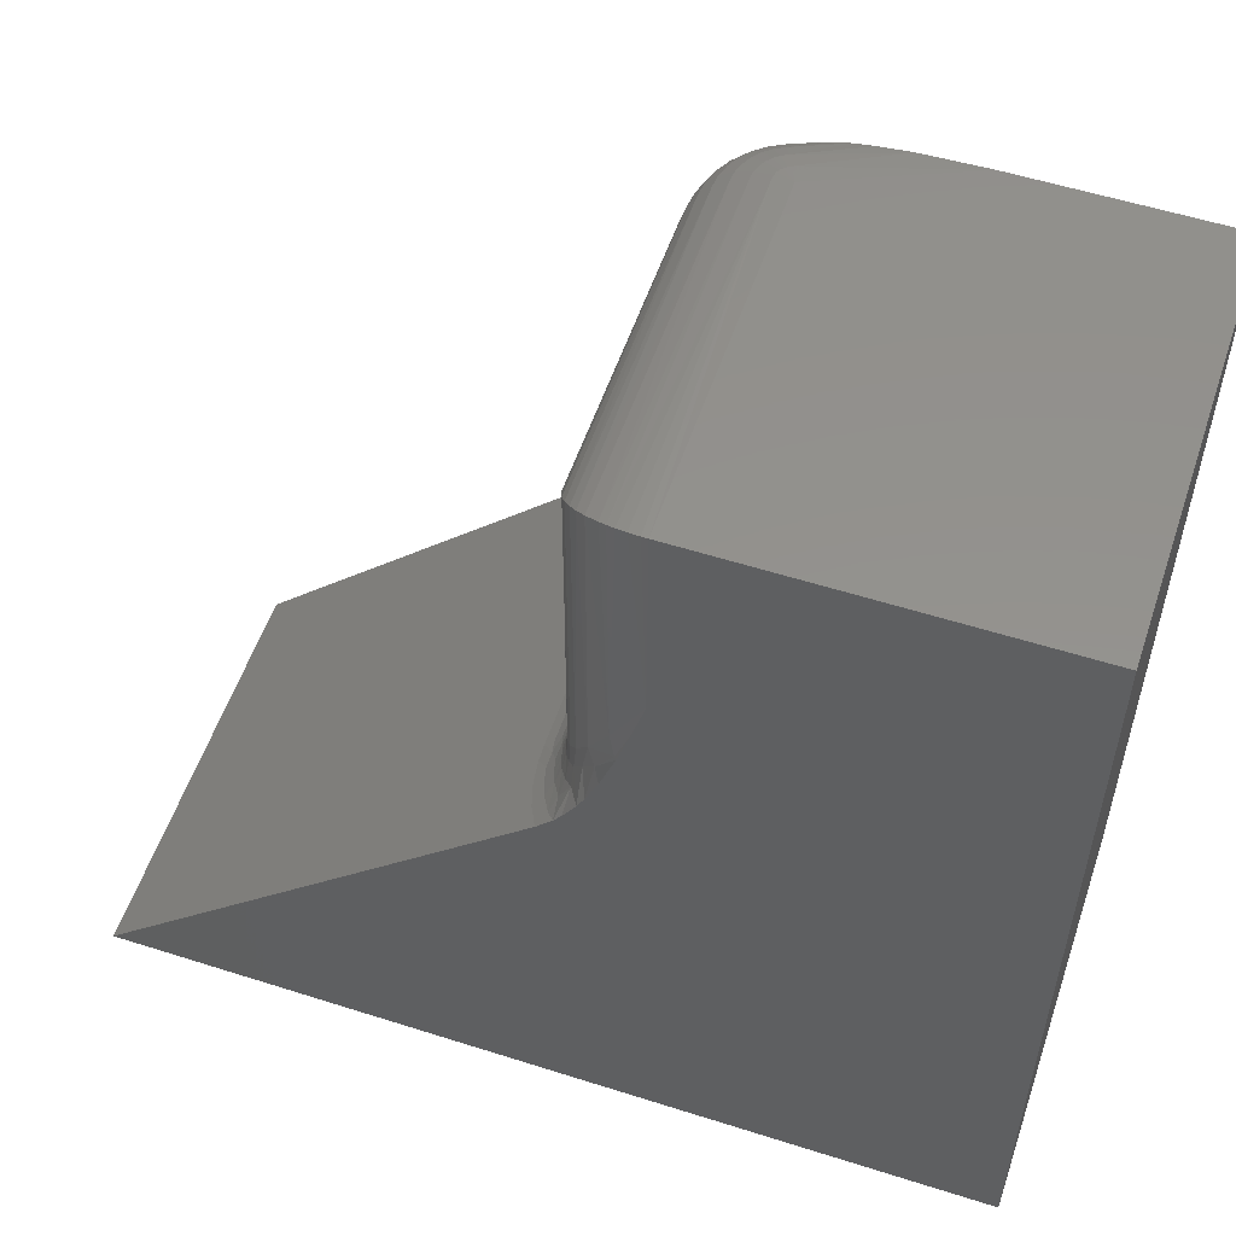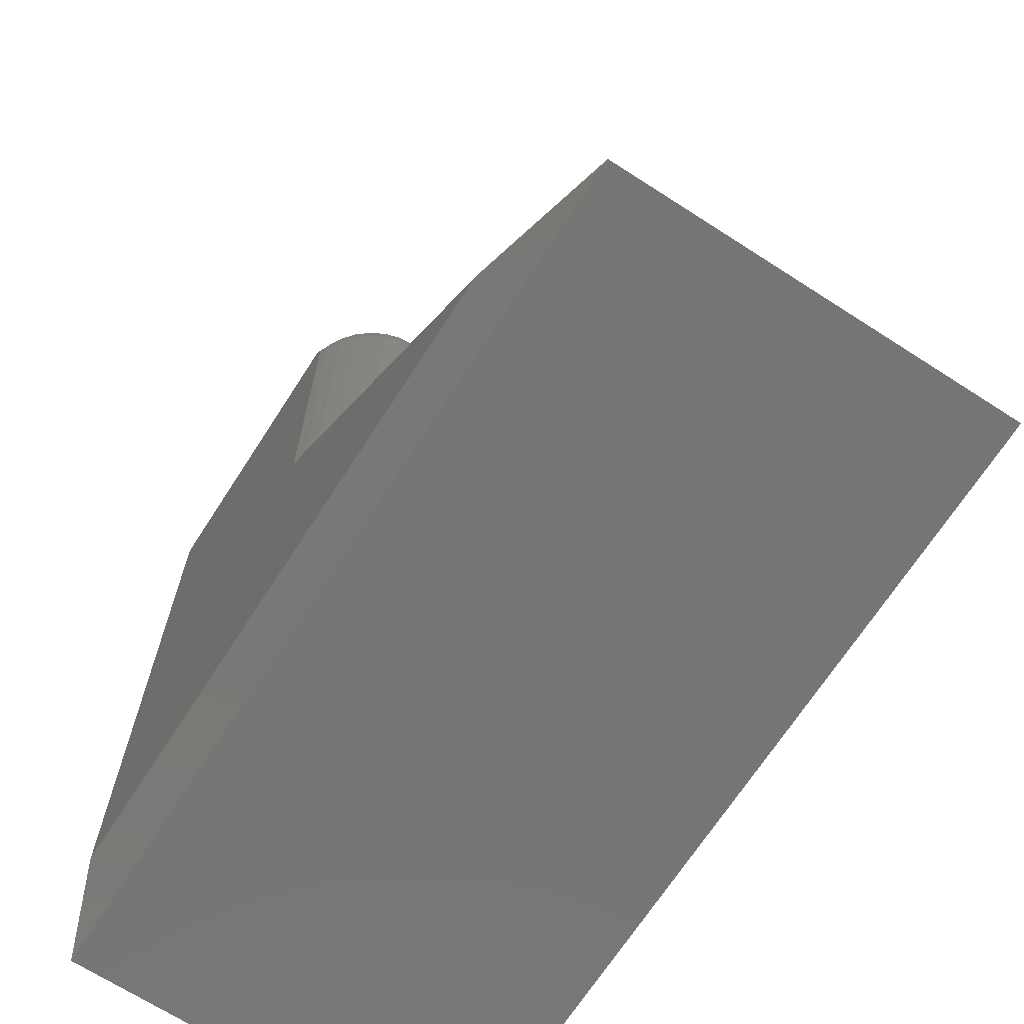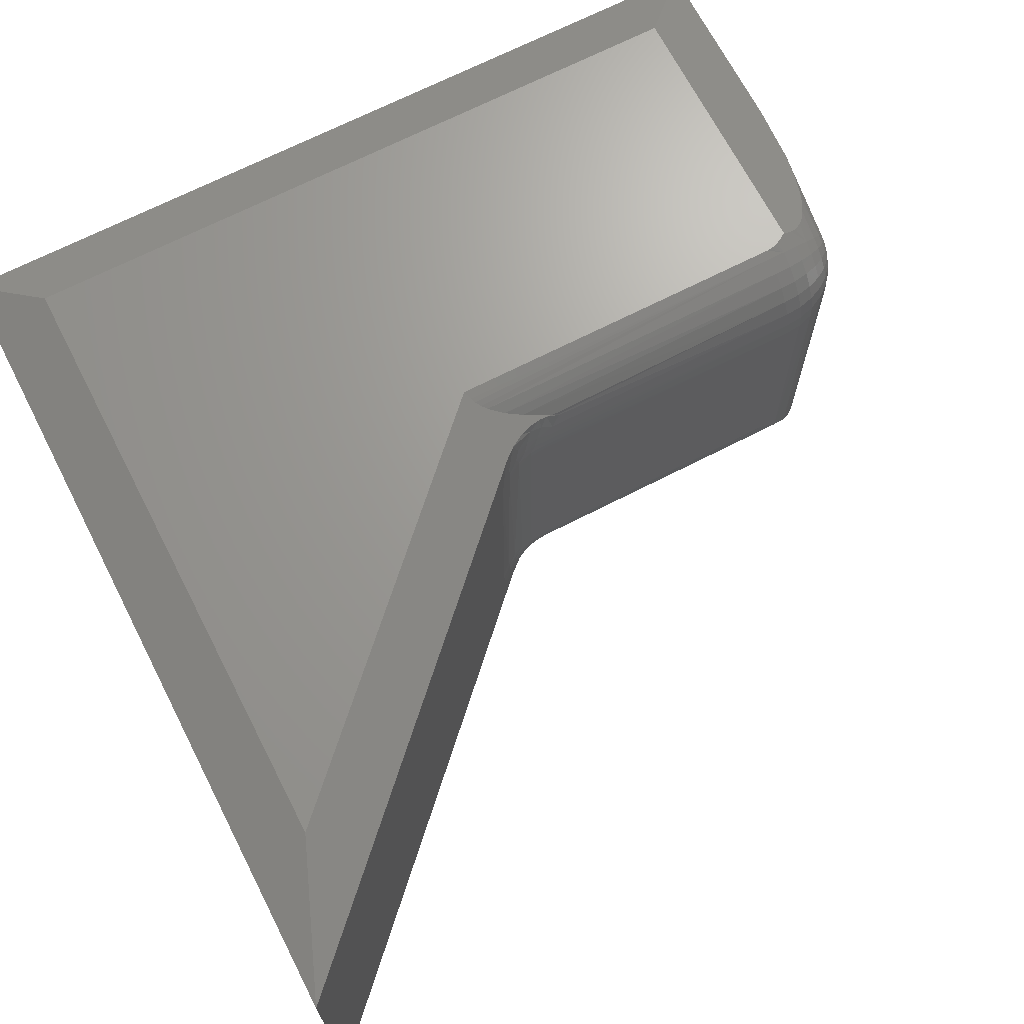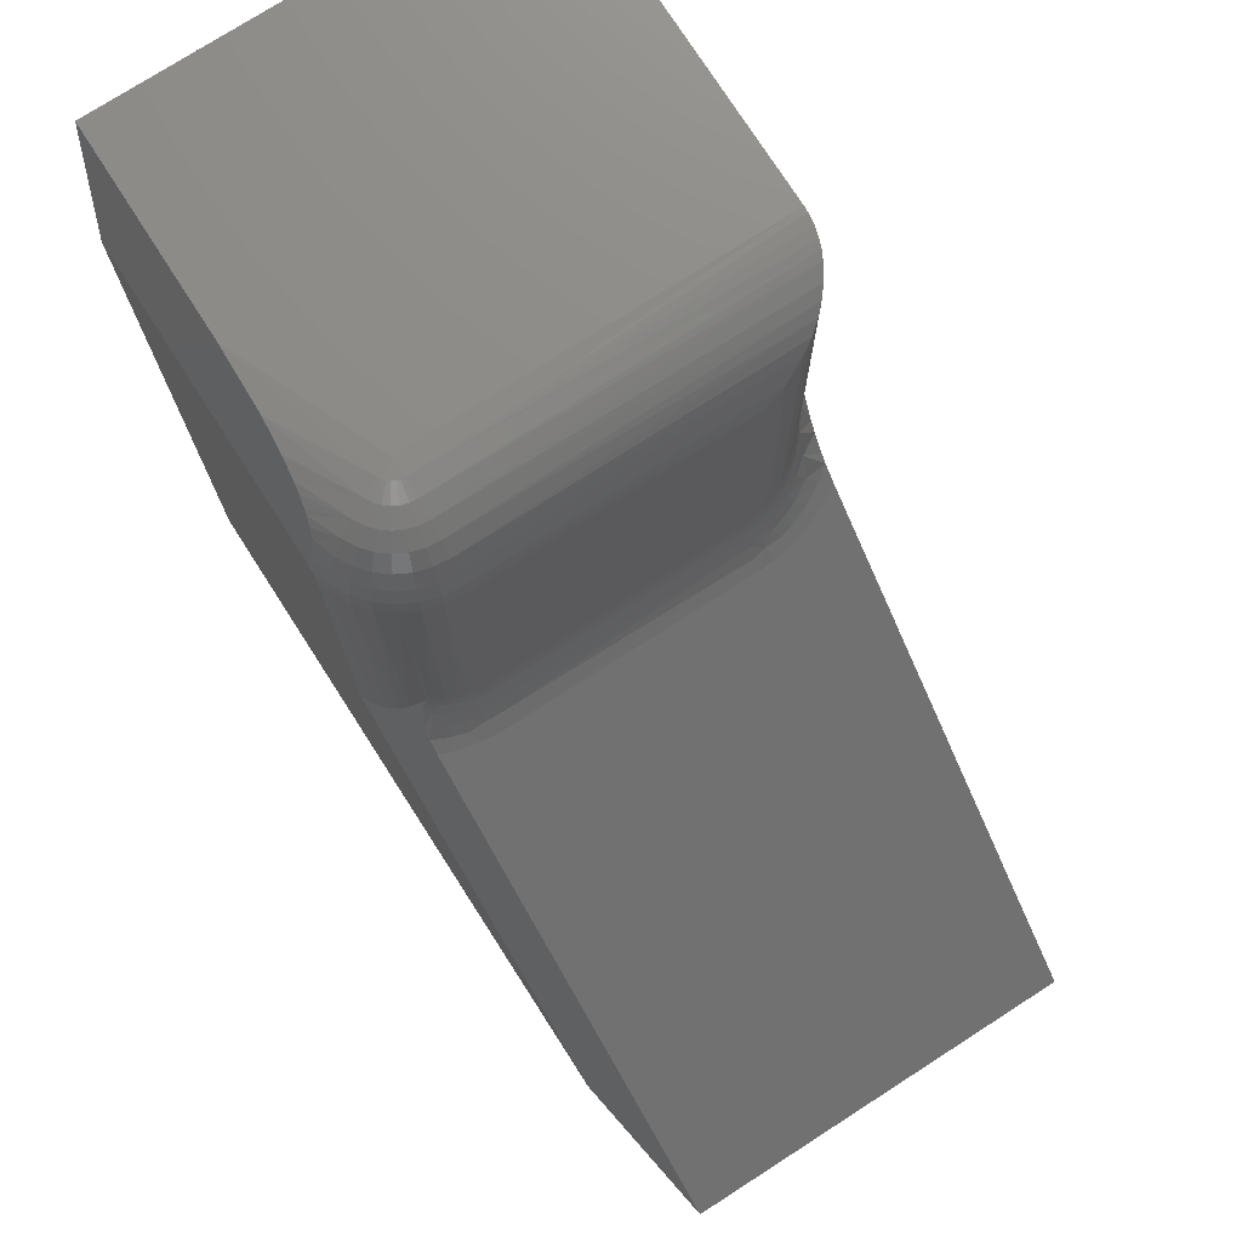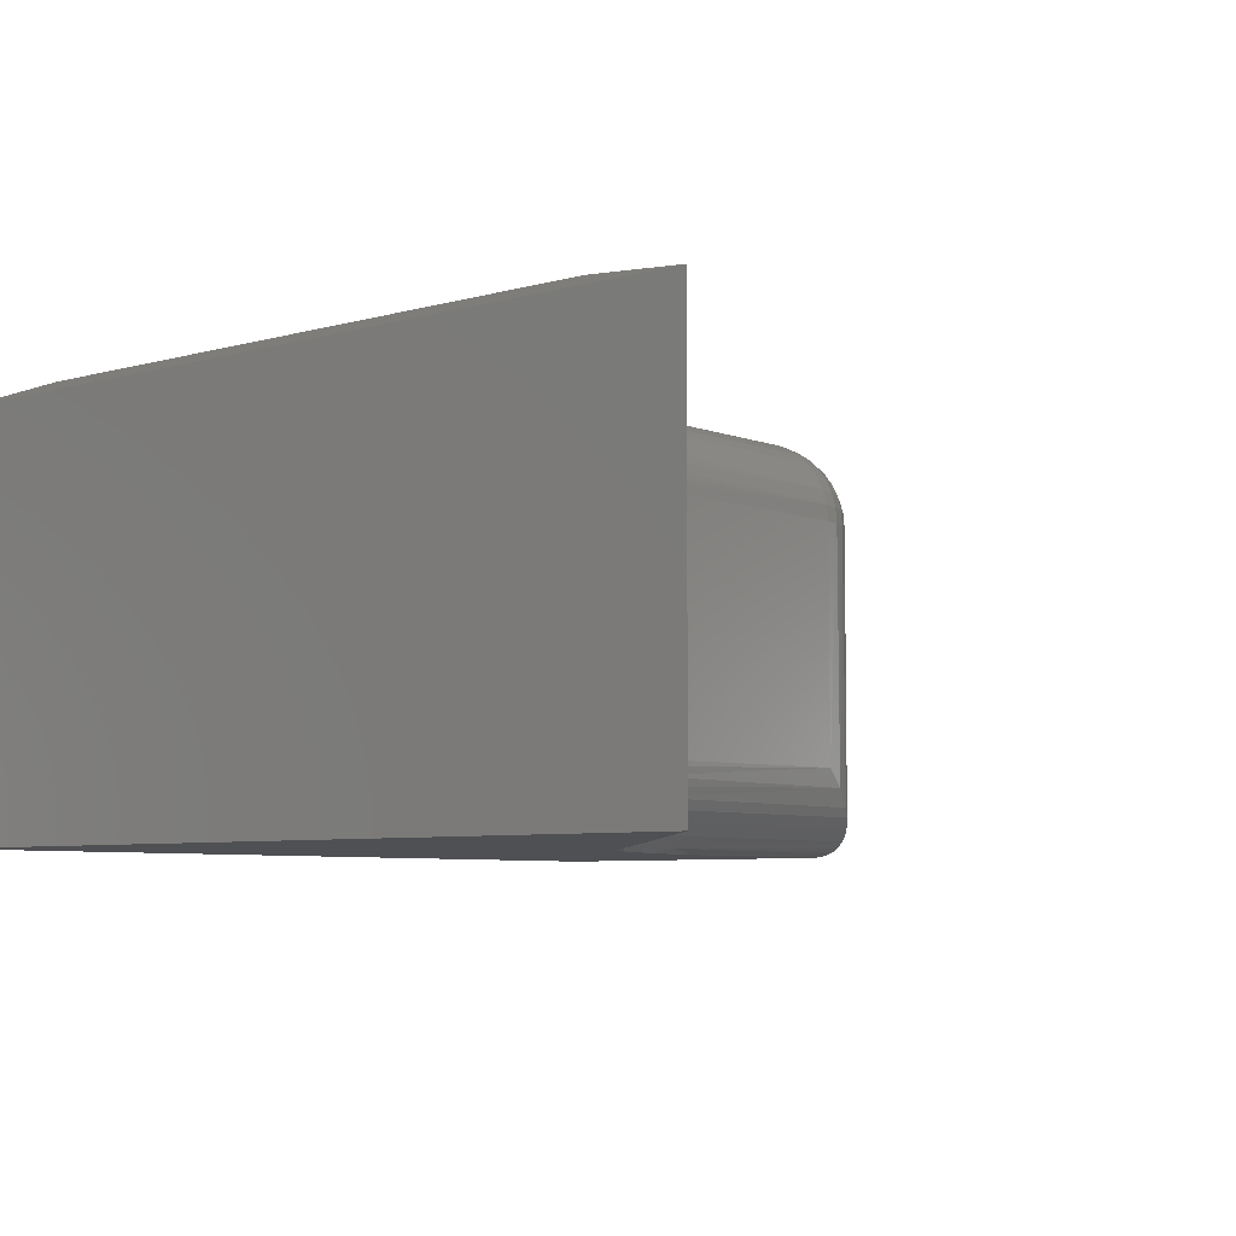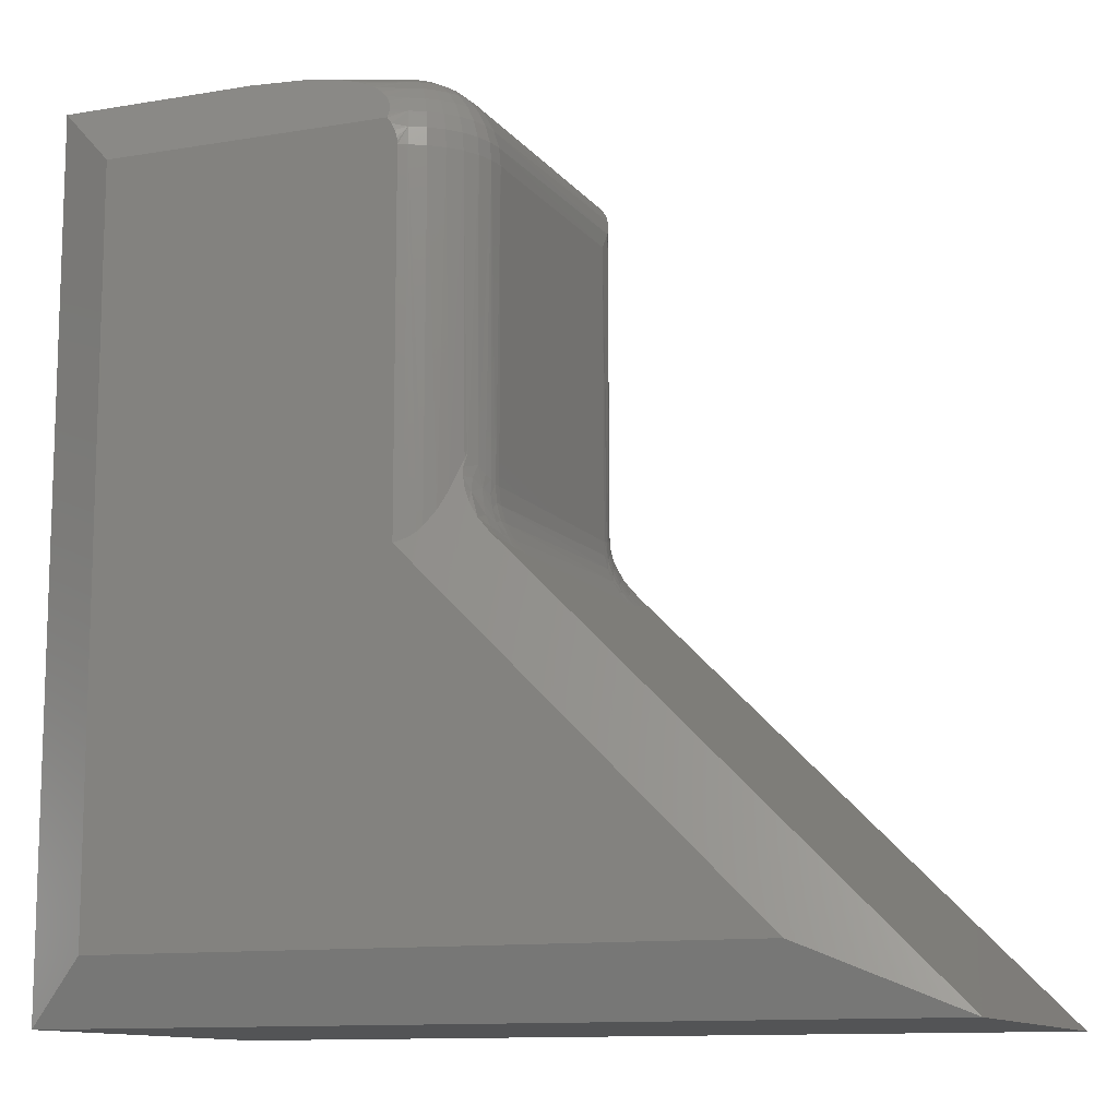
<metadata>
{"format":"stl","ext":"stl","renderer":"f3d","projection":"perspective","resolution":1024,"background":"white","views":[{"elev":55.2,"azim":18.6,"up":"+Z"},{"elev":-68.7,"azim":-122.8,"up":"+Z"},{"elev":68.7,"azim":-117.2,"up":"+Y"},{"elev":75.8,"azim":-122.7,"up":"+Z"},{"elev":-6.2,"azim":-139.6,"up":"+Y"},{"elev":-11.6,"azim":-157.8,"up":"+Z"}]}
</metadata>
<code>
# stl→obj: 191 verts, 378 faces
v -0.3691 -0.3144 0.6894
v -0.3692 -0.3137 0.415
v -0.3669 -0.3219 0.4195
v -0.3633 -0.3308 0.4268
v -0.363 -0.3314 0.7064
v -0.3582 -0.3398 0.437
v -0.3581 -0.34 0.715
v -0.3504 -0.3498 0.4526
v -0.3519 -0.3481 0.7231
v -0.3453 -0.3549 0.7299
v -0.3379 -0.3607 0.4776
v -0.3376 -0.3609 0.7359
v -0.2929 -0.375 0.5676
v -0.2929 -0.375 0.75
v -0.2978 -0.3748 0.7498
v -0.3065 -0.3738 0.7488
v -0.3149 -0.3718 0.7468
v -0.3195 -0.3703 0.5144
v -0.3711 -0.2969 0.6719
v -0.3711 -0.2969 0.4113
v -0.371 -0.2998 0.4114
v -0.3705 -0.3062 0.4124
v -0.3211 -0.3697 0.7447
v -0.327 -0.3672 0.7422
v -0.3711 -0.07495 0.6719
v -0.3708 -0.06873 0.4118
v -0.3711 -0.07495 0.4113
v -0.3696 -0.05987 0.6719
v -0.337 -0.01044 0.6719
v -0.3367 -0.01023 0.3697
v -0.3451 -0.01679 0.383
v -0.3486 -0.02016 0.6719
v -0.3614 -0.03733 0.4306
v -0.3656 -0.04635 0.4222
v -0.3652 -0.04535 0.6719
v -0.3684 -0.0547 0.4166
v -0.3699 -0.06185 0.4135
v -0.3608 -0.03634 0.4317
v -0.3581 -0.03195 0.6719
v -0.3599 -0.03411 0.4253
v -0.3517 -0.02344 0.3983
v -0.3237 -0.003145 0.6719
v -0.3237 -0.003145 0.3593
v -0.3278 -0.005025 0.3615
v -0.3325 -0.007619 0.3653
v -0.75 -0.02344 0
v -0.3939 -0.07495 0.3561
v -0.3926 -0.0543 0.3574
v -0.388 -0.03247 0.362
v -0.3852 -0.02344 0.3648
v -0.75 -0.375 0
v -0.373 -0.375 0.377
v -0.3828 -0.3548 0.3672
v -0.3898 -0.3327 0.3602
v -0.3933 -0.3113 0.3567
v -0.3939 -0.2969 0.3561
v -0.3677 -0.02544 0.3889
v -0.3633 -0.02731 0.3994
v -0.3756 -0.02392 0.376
v -0.3606 -0.02983 0.4105
v -0.3598 -0.03186 0.418
v -0.3164 4.814e-17 0.3563
v -0.618 1.466e-17 0.05469
v 0 -0.375 -4.592e-17
v 4.592e-17 -0.375 0.75
v -0.303 -0.375 0.5304
v -0.3134 -0.375 0.4947
v -0.3258 -0.375 0.4581
v -0.3359 -0.375 0.4334
v -0.3419 -0.375 0.4211
v -0.353 -0.375 0.4019
v -0.3595 -0.375 0.3926
v -0.3837 -0.308 0.3684
v -0.386 -0.2969 0.3654
v -0.3667 -0.3652 0.3852
v -0.3837 -0.3211 0.3677
v -0.3722 -0.3047 0.3966
v -0.372 -0.2969 0.3991
v -0.3705 -0.3128 0.4014
v -0.3805 -0.3342 0.371
v -0.3683 -0.3214 0.4047
v -0.3648 -0.3306 0.41
v -0.3589 -0.3415 0.419
v -0.3514 -0.3589 0.4167
v -0.3618 -0.3567 0.3954
v -0.3523 -0.3504 0.4291
v -0.3428 -0.3591 0.4471
v -0.331 -0.3673 0.466
v -0.3149 -0.3738 0.4962
v -0.3749 -0.2969 0.3872
v -0.3766 -0.3063 0.3819
v -0.3796 -0.2969 0.3758
v -0.373 -0.3153 0.3895
v -0.3775 -0.3181 0.3781
v -0.3592 -0.3487 0.4068
v -0.3704 -0.3253 0.3927
v -0.3746 -0.3296 0.3814
v -0.3663 -0.336 0.3979
v -0.3699 -0.3419 0.3865
v -0.3754 -0.3483 0.3762
v -0.3838 -0.06422 0.3684
v -0.3804 -0.03721 0.3711
v -0.3744 -0.04183 0.3815
v -0.3655 -0.03424 0.3989
v -0.3642 -0.03988 0.411
v -0.3682 -0.05019 0.4049
v -0.3839 -0.05166 0.3675
v -0.3703 -0.0462 0.3928
v -0.3706 -0.05965 0.4013
v -0.3722 -0.0674 0.3966
v -0.3732 -0.05718 0.3893
v -0.3766 -0.06587 0.3819
v -0.3776 -0.05449 0.378
v -0.3726 -0.07495 0.3961
v -0.377 -0.07495 0.3814
v -0.3842 -0.07495 0.3679
v -0.3164 4.814e-17 0.6719
v -0.3016 -0.009308 0.717
v -0.3062 -0.00592 0.7091
v -0.305 -0.007054 0.7118
v -0.3072 4.916e-17 0.6953
v -0.2967 -0.01151 0.7222
v -0.2899 -0.01368 0.7272
v -0.2862 -0.01463 0.7295
v -0.2784 -0.01631 0.7334
v -0.2702 -0.01772 0.7367
v -0.2533 -0.01989 0.7417
v -0.2268 -0.022 0.7466
v -0.1727 -0.02344 0.75
v 7.628e-17 -0.02344 0.75
v -0.05469 7.72e-17 0.6953
v -0.3076 -0.001187 0.6981
v -0.3078 -0.002385 0.7009
v -0.3076 -0.003572 0.7036
v -0.307 -0.004745 0.7064
v -0.2929 -0.07495 0.75
v -0.05469 7.72e-17 0.05469
v -0.3162 4.816e-17 0.675
v -0.3157 4.821e-17 0.6781
v -0.3139 4.842e-17 0.6841
v -0.311 4.874e-17 0.69
v -0.3231 -0.004524 0.6871
v -0.3047 -0.04747 0.7441
v -0.3147 -0.02418 0.7271
v -0.31 -0.03506 0.7368
v -0.3185 -0.01525 0.7153
v -0.3214 -0.008611 0.7018
v -0.2989 -0.06094 0.7485
v -0.3082 -0.07495 0.7485
v -0.3651 -0.07495 0.7018
v -0.3579 -0.07495 0.7153
v -0.3482 -0.07495 0.7271
v -0.3363 -0.07495 0.7368
v -0.3228 -0.07495 0.7441
v -0.3696 -0.07495 0.6871
v -0.3015 -0.06237 0.7485
v -0.3038 -0.06426 0.7485
v -0.3057 -0.06656 0.7485
v -0.307 -0.06918 0.7485
v -0.3079 -0.07201 0.7485
v -0.3223 -0.06918 0.7441
v -0.3355 -0.06657 0.7368
v -0.3471 -0.06429 0.7271
v -0.3567 -0.06241 0.7153
v -0.3637 -0.06102 0.7018
v -0.3681 -0.06016 0.6871
v -0.3098 -0.05026 0.7441
v -0.3174 -0.03911 0.7368
v -0.3241 -0.02933 0.7271
v -0.3296 -0.02131 0.7153
v -0.3336 -0.01535 0.7018
v -0.3361 -0.01168 0.6871
v -0.3142 -0.05398 0.7441
v -0.3239 -0.04451 0.7368
v -0.3323 -0.03621 0.7271
v -0.3392 -0.0294 0.7153
v -0.3444 -0.02433 0.7018
v -0.3475 -0.02121 0.6871
v -0.3179 -0.05849 0.7441
v -0.3292 -0.05106 0.7368
v -0.339 -0.04454 0.7271
v -0.3472 -0.03919 0.7153
v -0.3532 -0.03522 0.7018
v -0.3569 -0.03277 0.6871
v -0.3206 -0.06362 0.7441
v -0.3331 -0.05851 0.7368
v -0.3441 -0.05402 0.7271
v -0.353 -0.05034 0.7153
v -0.3597 -0.0476 0.7018
v -0.3638 -0.04592 0.6871
v 2.602e-18 -0.02344 -4.592e-17
f 1 2 3
f 1 3 4
f 1 4 5
f 5 4 6
f 5 6 7
f 7 6 8
f 8 9 7
f 10 9 8
f 8 11 10
f 10 11 12
f 13 14 15
f 13 15 16
f 13 16 17
f 13 17 18
f 19 20 21
f 19 21 22
f 19 22 2
f 19 2 1
f 18 17 23
f 18 23 24
f 18 24 12
f 18 12 11
f 25 26 27
f 25 28 26
f 29 30 31
f 29 31 32
f 33 34 35
f 28 35 34
f 28 34 36
f 36 37 28
f 28 37 26
f 38 33 35
f 38 35 39
f 38 39 40
f 41 40 39
f 41 39 32
f 41 32 31
f 42 43 44
f 42 44 45
f 42 45 30
f 42 30 29
f 25 27 19
f 19 27 20
f 46 47 48
f 46 48 49
f 46 49 50
f 51 52 53
f 51 53 54
f 51 54 55
f 51 55 56
f 51 56 47
f 51 47 46
f 30 45 57
f 57 58 30
f 30 58 31
f 45 59 57
f 41 31 58
f 41 58 60
f 41 60 61
f 41 61 40
f 50 59 45
f 50 45 44
f 50 44 43
f 50 43 62
f 50 62 63
f 50 63 46
f 64 65 14
f 64 14 13
f 64 13 66
f 64 66 67
f 64 67 68
f 64 68 69
f 64 69 70
f 64 70 71
f 64 71 72
f 64 72 52
f 64 52 51
f 56 73 74
f 56 55 73
f 52 75 53
f 52 72 75
f 55 76 73
f 77 22 21
f 77 21 78
f 54 76 55
f 79 2 22
f 53 80 54
f 81 3 2
f 81 2 79
f 82 4 3
f 82 3 81
f 83 6 4
f 83 4 82
f 72 71 84
f 84 85 72
f 72 85 75
f 86 8 6
f 86 6 83
f 70 69 87
f 87 86 70
f 87 11 8
f 69 68 88
f 88 87 69
f 89 18 11
f 89 11 88
f 13 18 66
f 20 78 21
f 77 78 90
f 77 90 91
f 90 92 91
f 73 91 92
f 92 74 73
f 77 79 22
f 93 79 77
f 77 91 93
f 93 91 94
f 94 91 73
f 94 73 76
f 85 84 95
f 86 87 8
f 84 71 70
f 11 87 88
f 89 88 67
f 88 68 67
f 89 66 18
f 66 89 67
f 81 79 96
f 96 79 93
f 96 93 97
f 97 93 94
f 97 94 80
f 80 94 76
f 80 76 54
f 82 81 98
f 98 81 96
f 98 96 99
f 99 96 97
f 99 97 100
f 100 97 80
f 100 80 53
f 83 82 95
f 95 82 98
f 95 98 85
f 85 98 99
f 85 99 75
f 75 99 100
f 75 100 53
f 83 95 86
f 86 95 84
f 86 84 70
f 47 101 48
f 50 102 59
f 50 49 102
f 59 103 104
f 59 104 57
f 61 105 34
f 34 33 61
f 61 33 40
f 106 36 34
f 106 34 105
f 48 101 107
f 48 107 49
f 38 40 33
f 105 61 60
f 60 58 104
f 57 104 58
f 103 108 104
f 103 59 102
f 37 36 106
f 37 106 109
f 26 37 109
f 26 109 110
f 110 109 111
f 110 111 112
f 111 113 112
f 101 112 113
f 113 107 101
f 27 26 114
f 114 26 110
f 114 110 115
f 115 110 112
f 115 112 116
f 116 112 101
f 116 101 47
f 108 106 104
f 104 106 105
f 104 105 60
f 109 106 111
f 111 106 108
f 111 108 113
f 113 108 103
f 113 103 107
f 107 103 102
f 107 102 49
f 115 90 114
f 115 92 90
f 92 115 116
f 90 78 114
f 114 78 20
f 114 20 27
f 92 116 74
f 74 116 47
f 74 47 56
f 42 117 43
f 43 117 62
f 118 119 120
f 121 119 118
f 121 118 122
f 121 122 123
f 121 123 124
f 121 124 125
f 121 125 126
f 121 126 127
f 121 127 128
f 121 128 129
f 121 129 130
f 121 130 131
f 119 121 132
f 119 132 133
f 119 133 134
f 119 134 135
f 14 65 136
f 136 65 130
f 136 130 129
f 63 62 137
f 131 137 62
f 131 62 117
f 131 117 138
f 131 138 139
f 131 139 140
f 131 140 141
f 131 141 121
f 117 142 138
f 117 42 142
f 128 127 143
f 143 127 126
f 144 123 122
f 144 122 118
f 142 141 140
f 142 140 139
f 142 139 138
f 145 143 126
f 145 126 125
f 145 125 124
f 145 124 123
f 145 123 144
f 146 144 118
f 146 118 120
f 146 120 119
f 146 119 135
f 146 135 134
f 146 134 147
f 147 134 133
f 147 133 132
f 147 132 121
f 147 121 141
f 147 141 142
f 136 129 148
f 148 129 128
f 148 128 143
f 14 149 15
f 14 136 149
f 1 5 150
f 151 150 5
f 151 5 7
f 151 7 9
f 151 9 152
f 9 10 152
f 153 152 10
f 153 10 12
f 153 12 24
f 153 24 154
f 24 23 154
f 149 154 23
f 149 23 17
f 17 16 149
f 149 16 15
f 25 19 155
f 155 19 1
f 155 1 150
f 136 148 156
f 136 156 157
f 136 157 158
f 136 158 159
f 136 159 160
f 136 160 149
f 149 160 154
f 154 160 161
f 154 161 153
f 153 161 162
f 153 162 152
f 152 162 163
f 152 163 151
f 151 163 164
f 151 164 150
f 150 164 165
f 150 165 155
f 155 165 166
f 155 166 25
f 25 166 28
f 156 148 167
f 167 148 143
f 167 143 168
f 168 143 145
f 168 145 169
f 169 145 144
f 169 144 170
f 170 144 146
f 170 146 171
f 171 146 147
f 171 147 172
f 172 147 142
f 172 142 29
f 29 142 42
f 157 156 173
f 173 156 167
f 173 167 174
f 174 167 168
f 174 168 175
f 175 168 169
f 175 169 176
f 176 169 170
f 176 170 177
f 177 170 171
f 177 171 178
f 178 171 172
f 178 172 32
f 32 172 29
f 158 157 179
f 179 157 173
f 179 173 180
f 180 173 174
f 180 174 181
f 181 174 175
f 181 175 182
f 182 175 176
f 182 176 183
f 183 176 177
f 183 177 184
f 184 177 178
f 184 178 39
f 39 178 32
f 159 158 185
f 185 158 179
f 185 179 186
f 186 179 180
f 186 180 187
f 187 180 181
f 187 181 188
f 188 181 182
f 188 182 189
f 189 182 183
f 189 183 190
f 190 183 184
f 190 184 35
f 35 184 39
f 160 159 161
f 161 159 185
f 161 185 162
f 162 185 186
f 162 186 163
f 163 186 187
f 163 187 164
f 164 187 188
f 164 188 165
f 165 188 189
f 165 189 166
f 166 189 190
f 166 190 28
f 28 190 35
f 46 63 191
f 191 63 137
f 51 46 64
f 64 46 191
f 64 191 65
f 65 191 130
f 191 137 130
f 130 137 131

</code>
